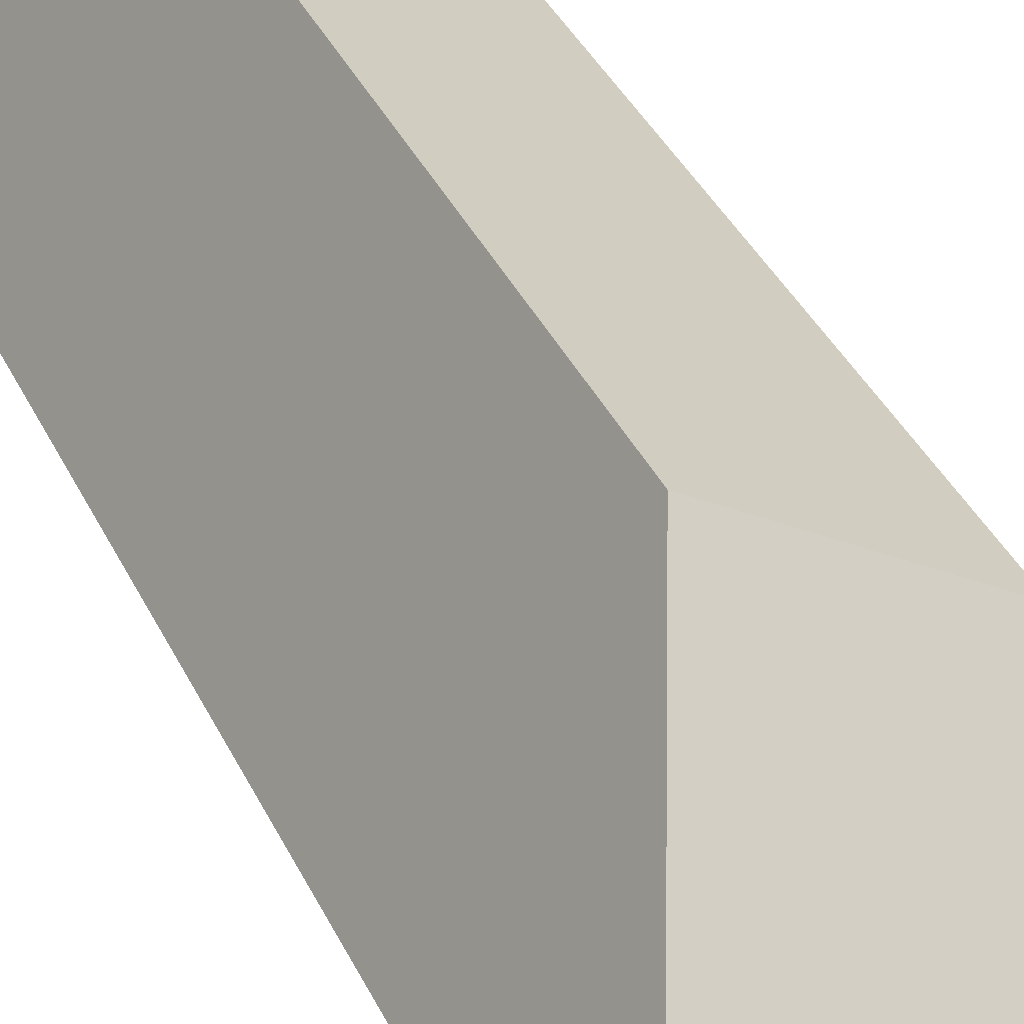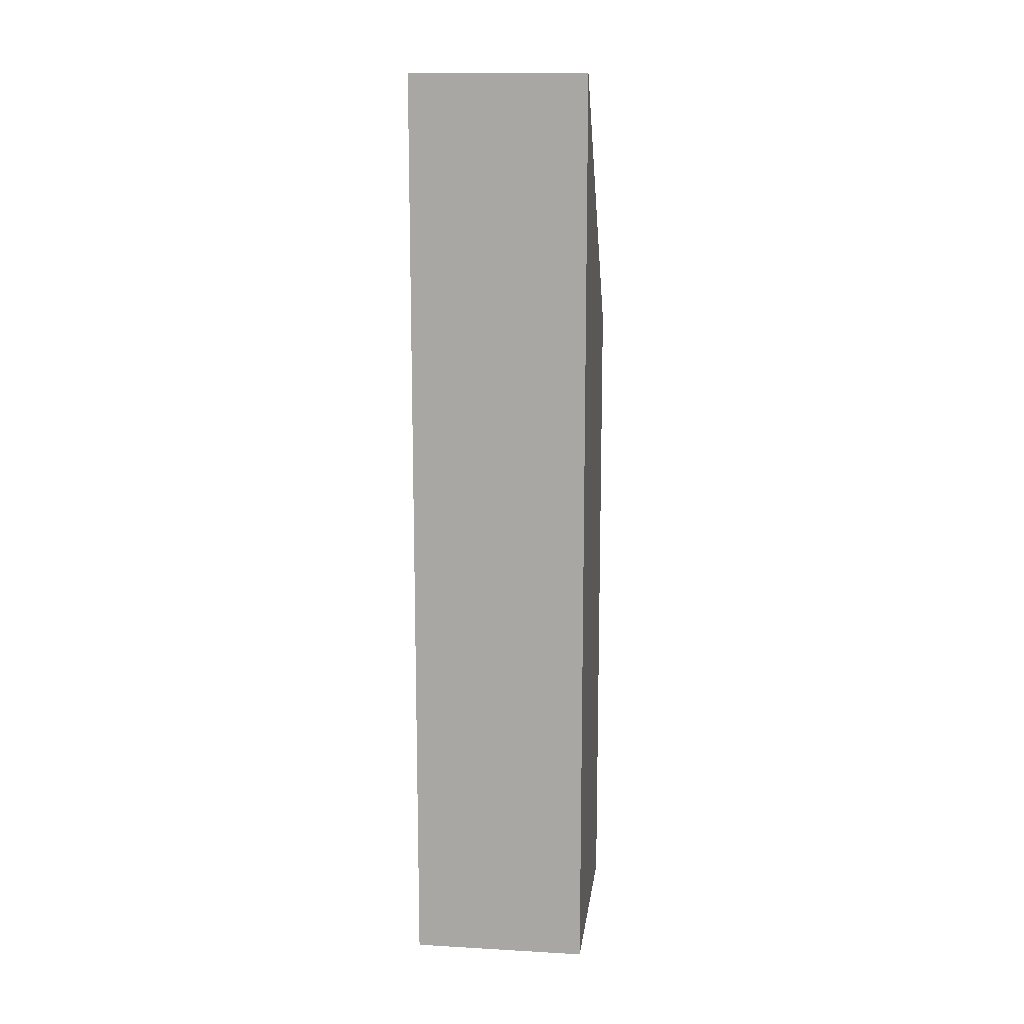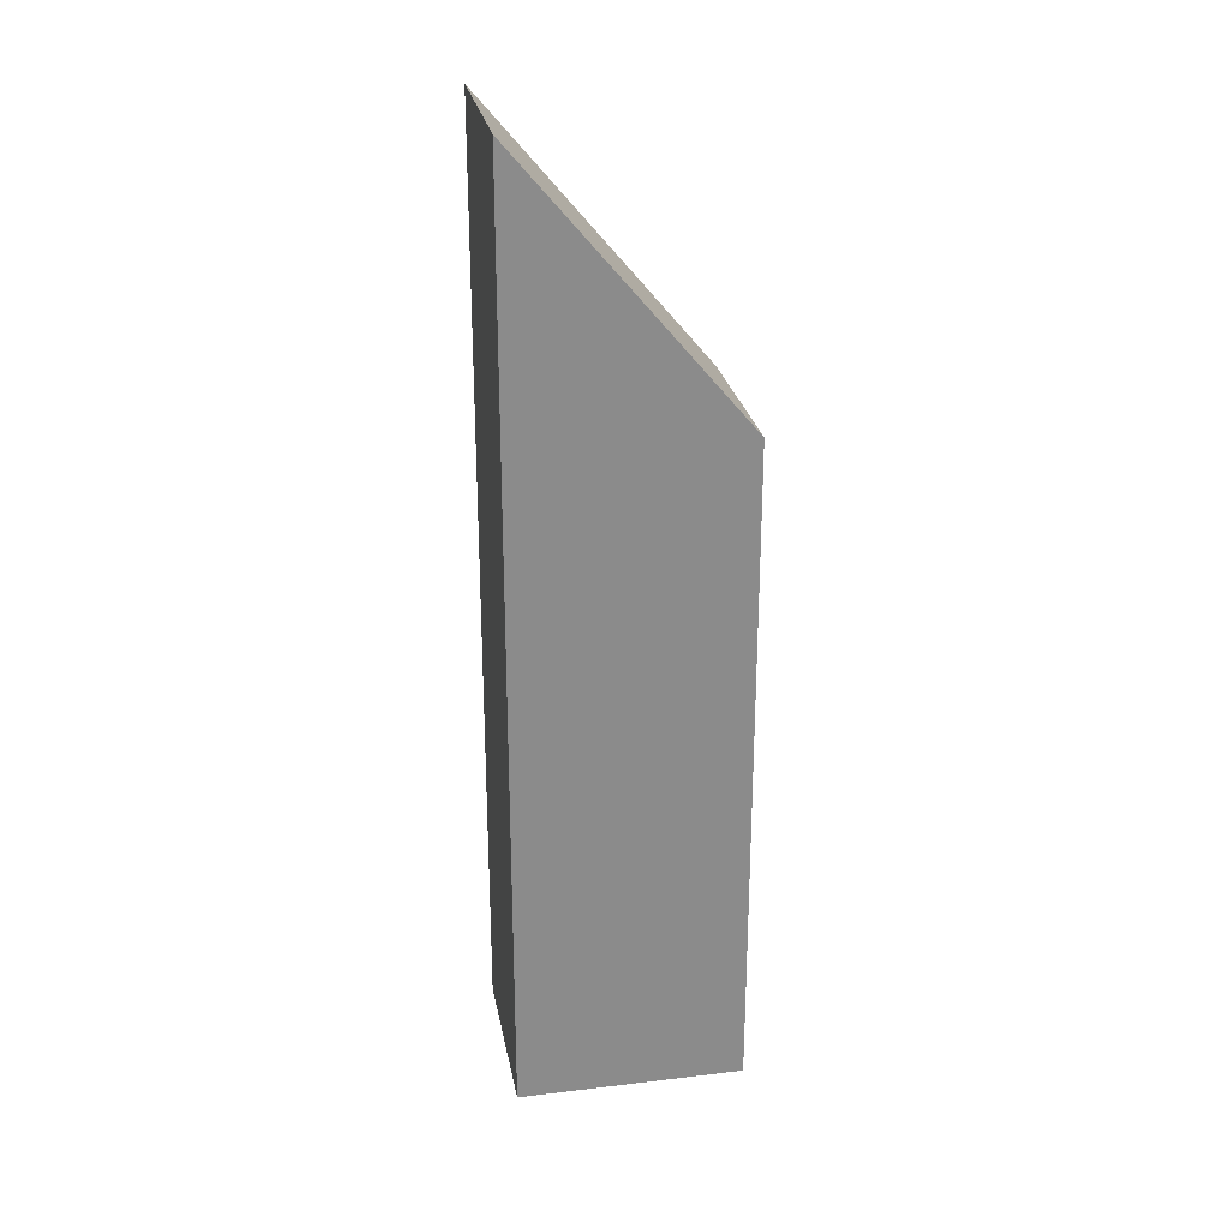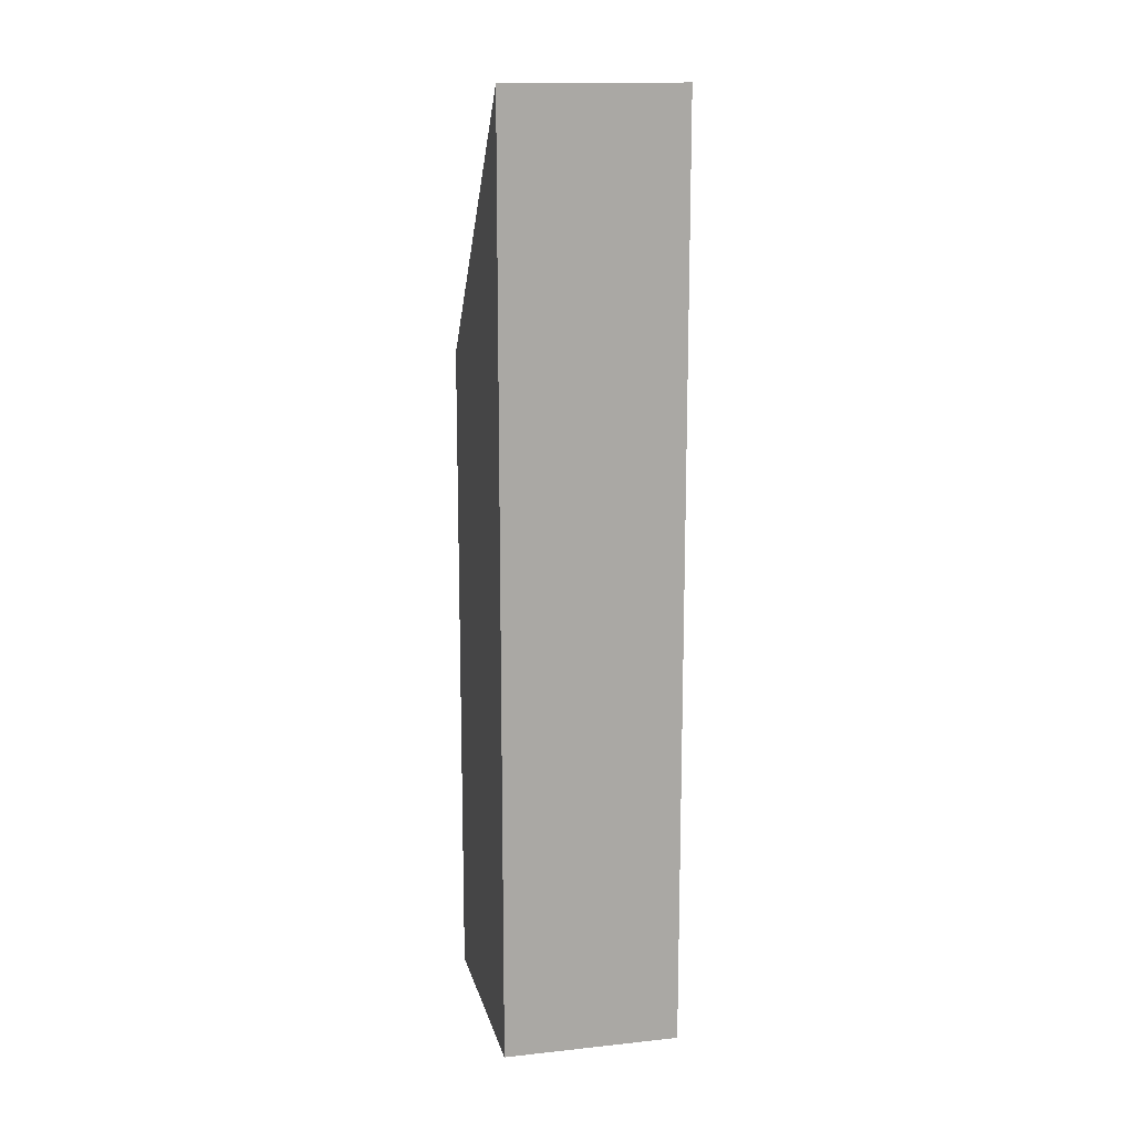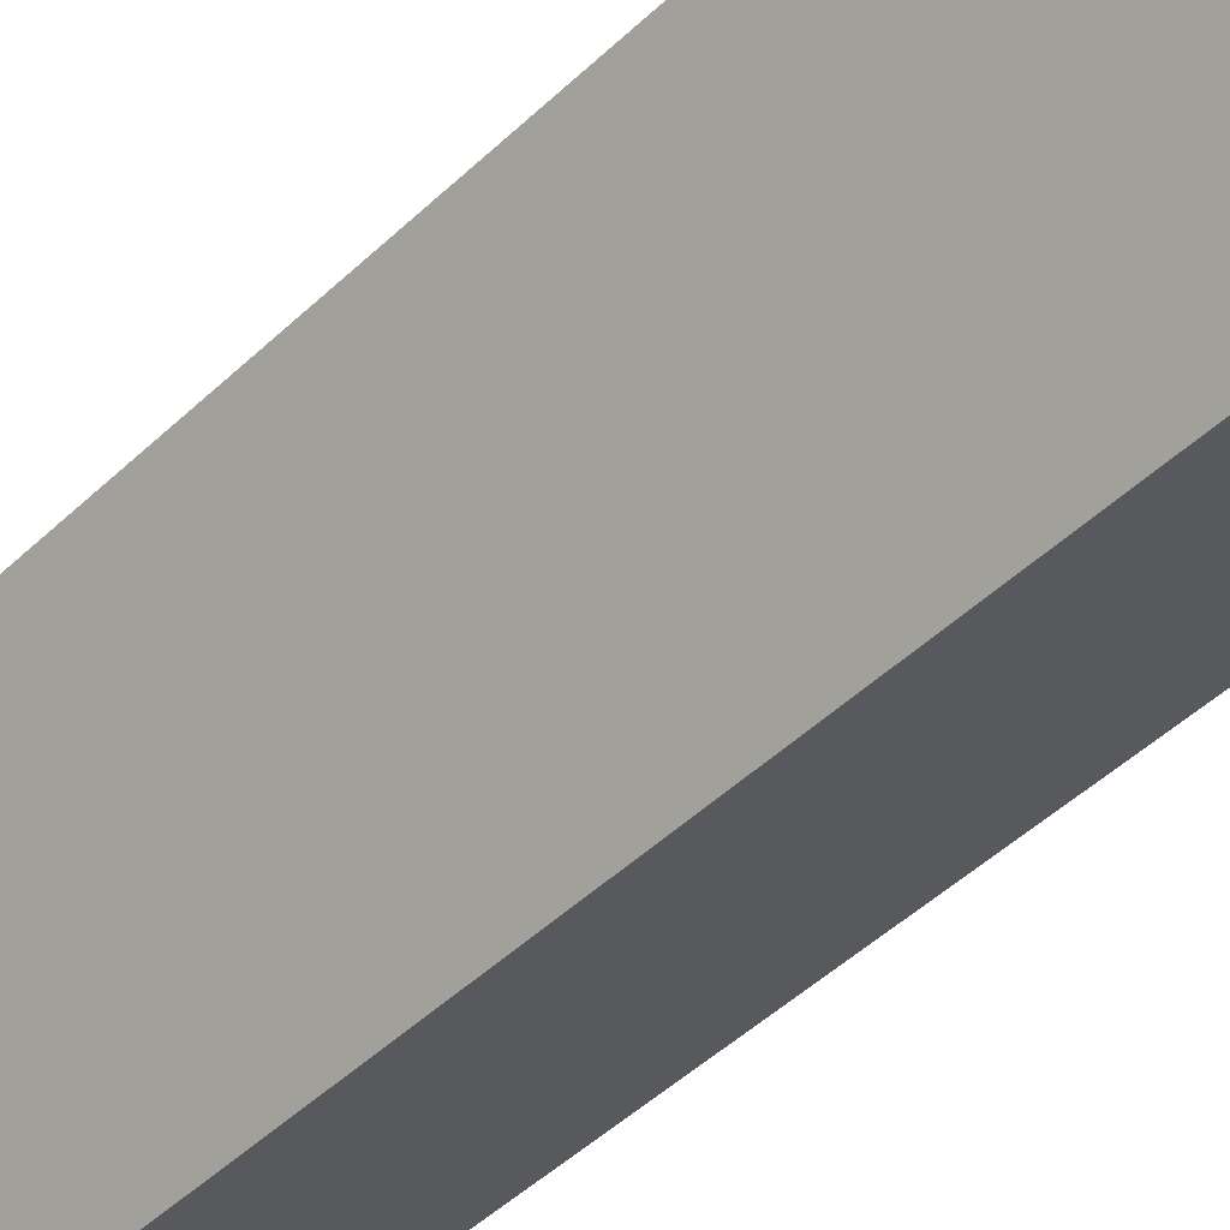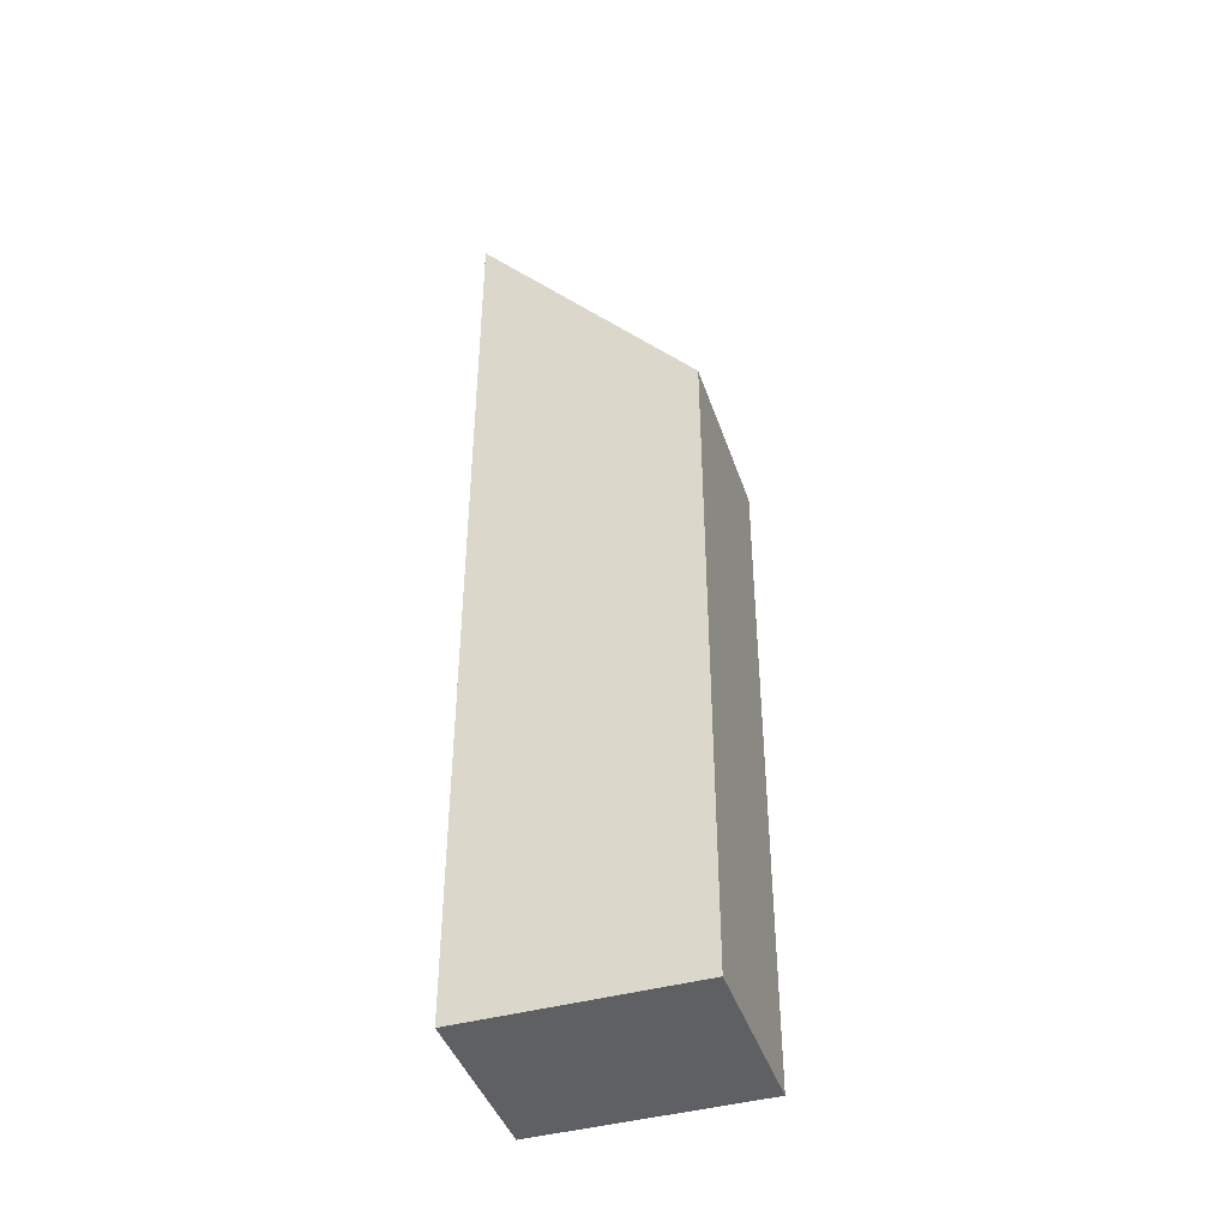
<metadata>
{"format":"obj","ext":"obj","renderer":"f3d","projection":"perspective","resolution":1024,"background":"white","views":[{"elev":34.3,"azim":158.4,"up":"+Z"},{"elev":13.8,"azim":157.4,"up":"+Y"},{"elev":26.5,"azim":-130.4,"up":"+Y"},{"elev":14.8,"azim":137.2,"up":"+Y"},{"elev":-43.7,"azim":-41.4,"up":"+Z"},{"elev":-42.7,"azim":-101.7,"up":"+Y"}]}
</metadata>
<code>
v  2.481 20.81 -4.326
v  3.425 14.85 1.964
v  5.906 20.81 -2.362
v  0 14.85 9.093e-16
v  5.906 1.446e-16 -2.362
v  2.481 2.649e-16 -4.326
v  0 0 0
v  3.425 -1.203e-16 1.964
g defaultobject
f 1 2 3
f 2 1 4
f 5 1 3
f 1 5 6
f 6 4 1
f 4 6 7
f 7 2 4
f 2 7 8
f 2 5 3
f 5 2 8
f 8 6 5
f 6 8 7

</code>
